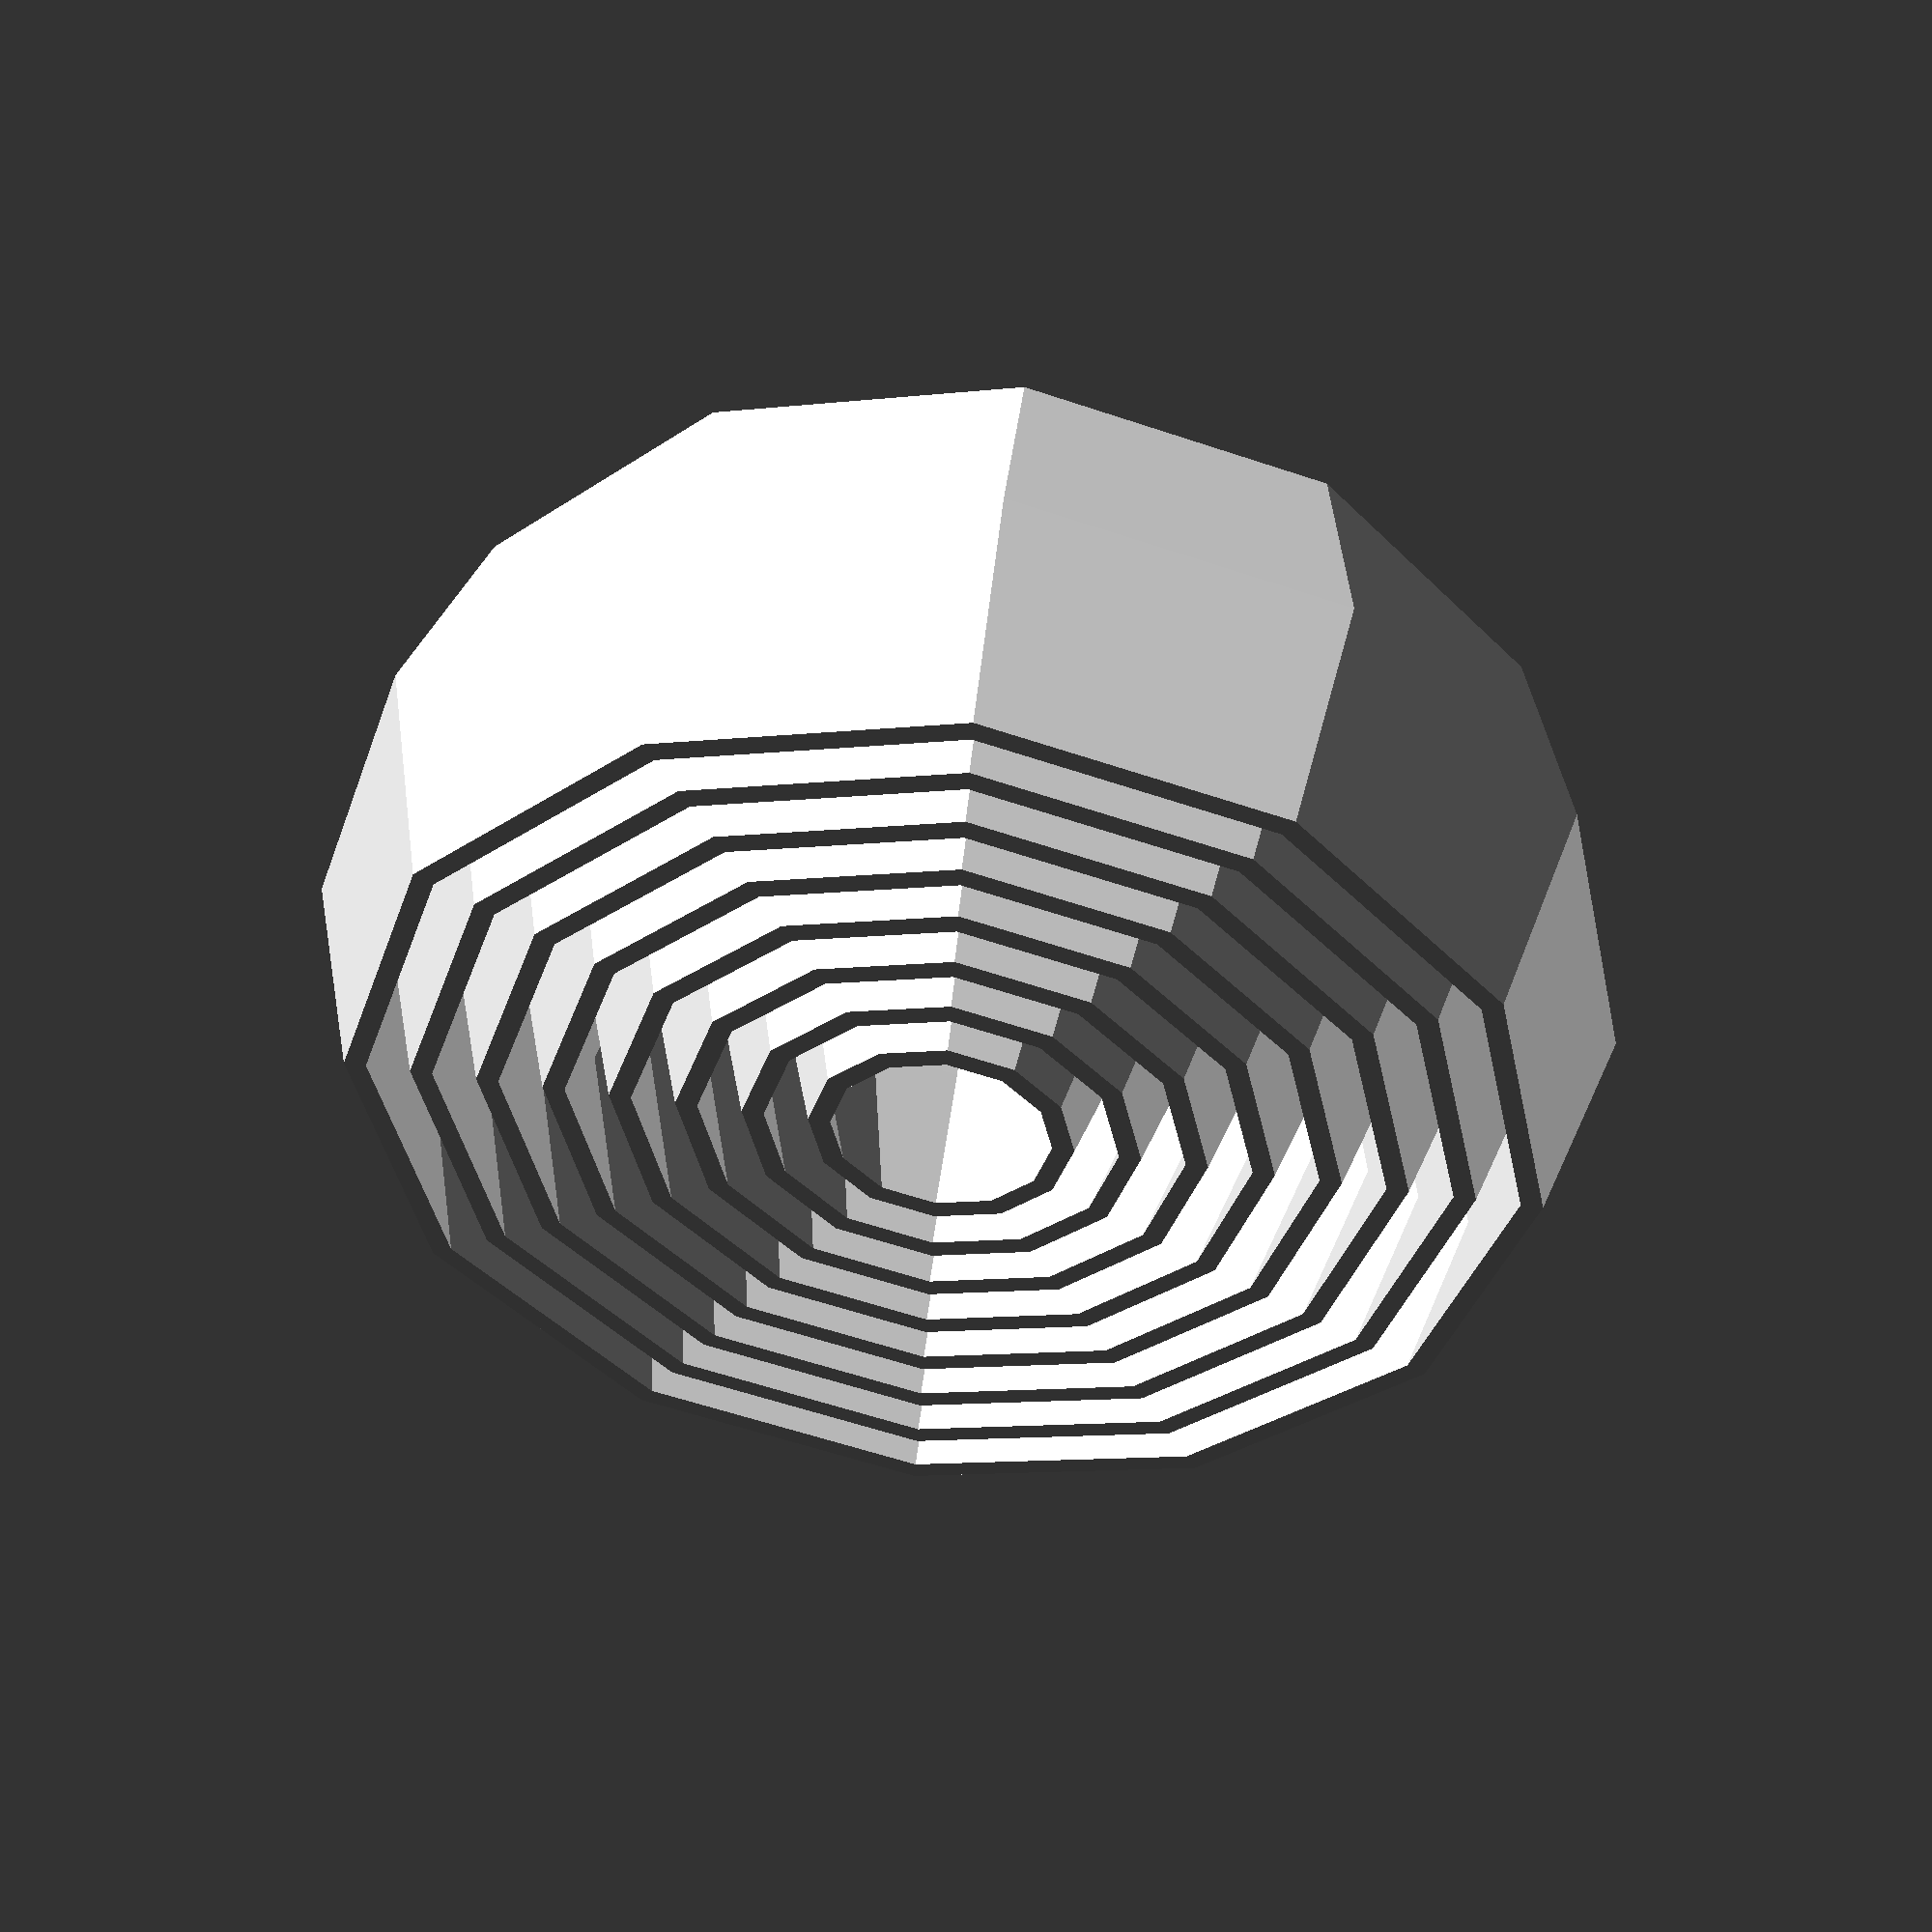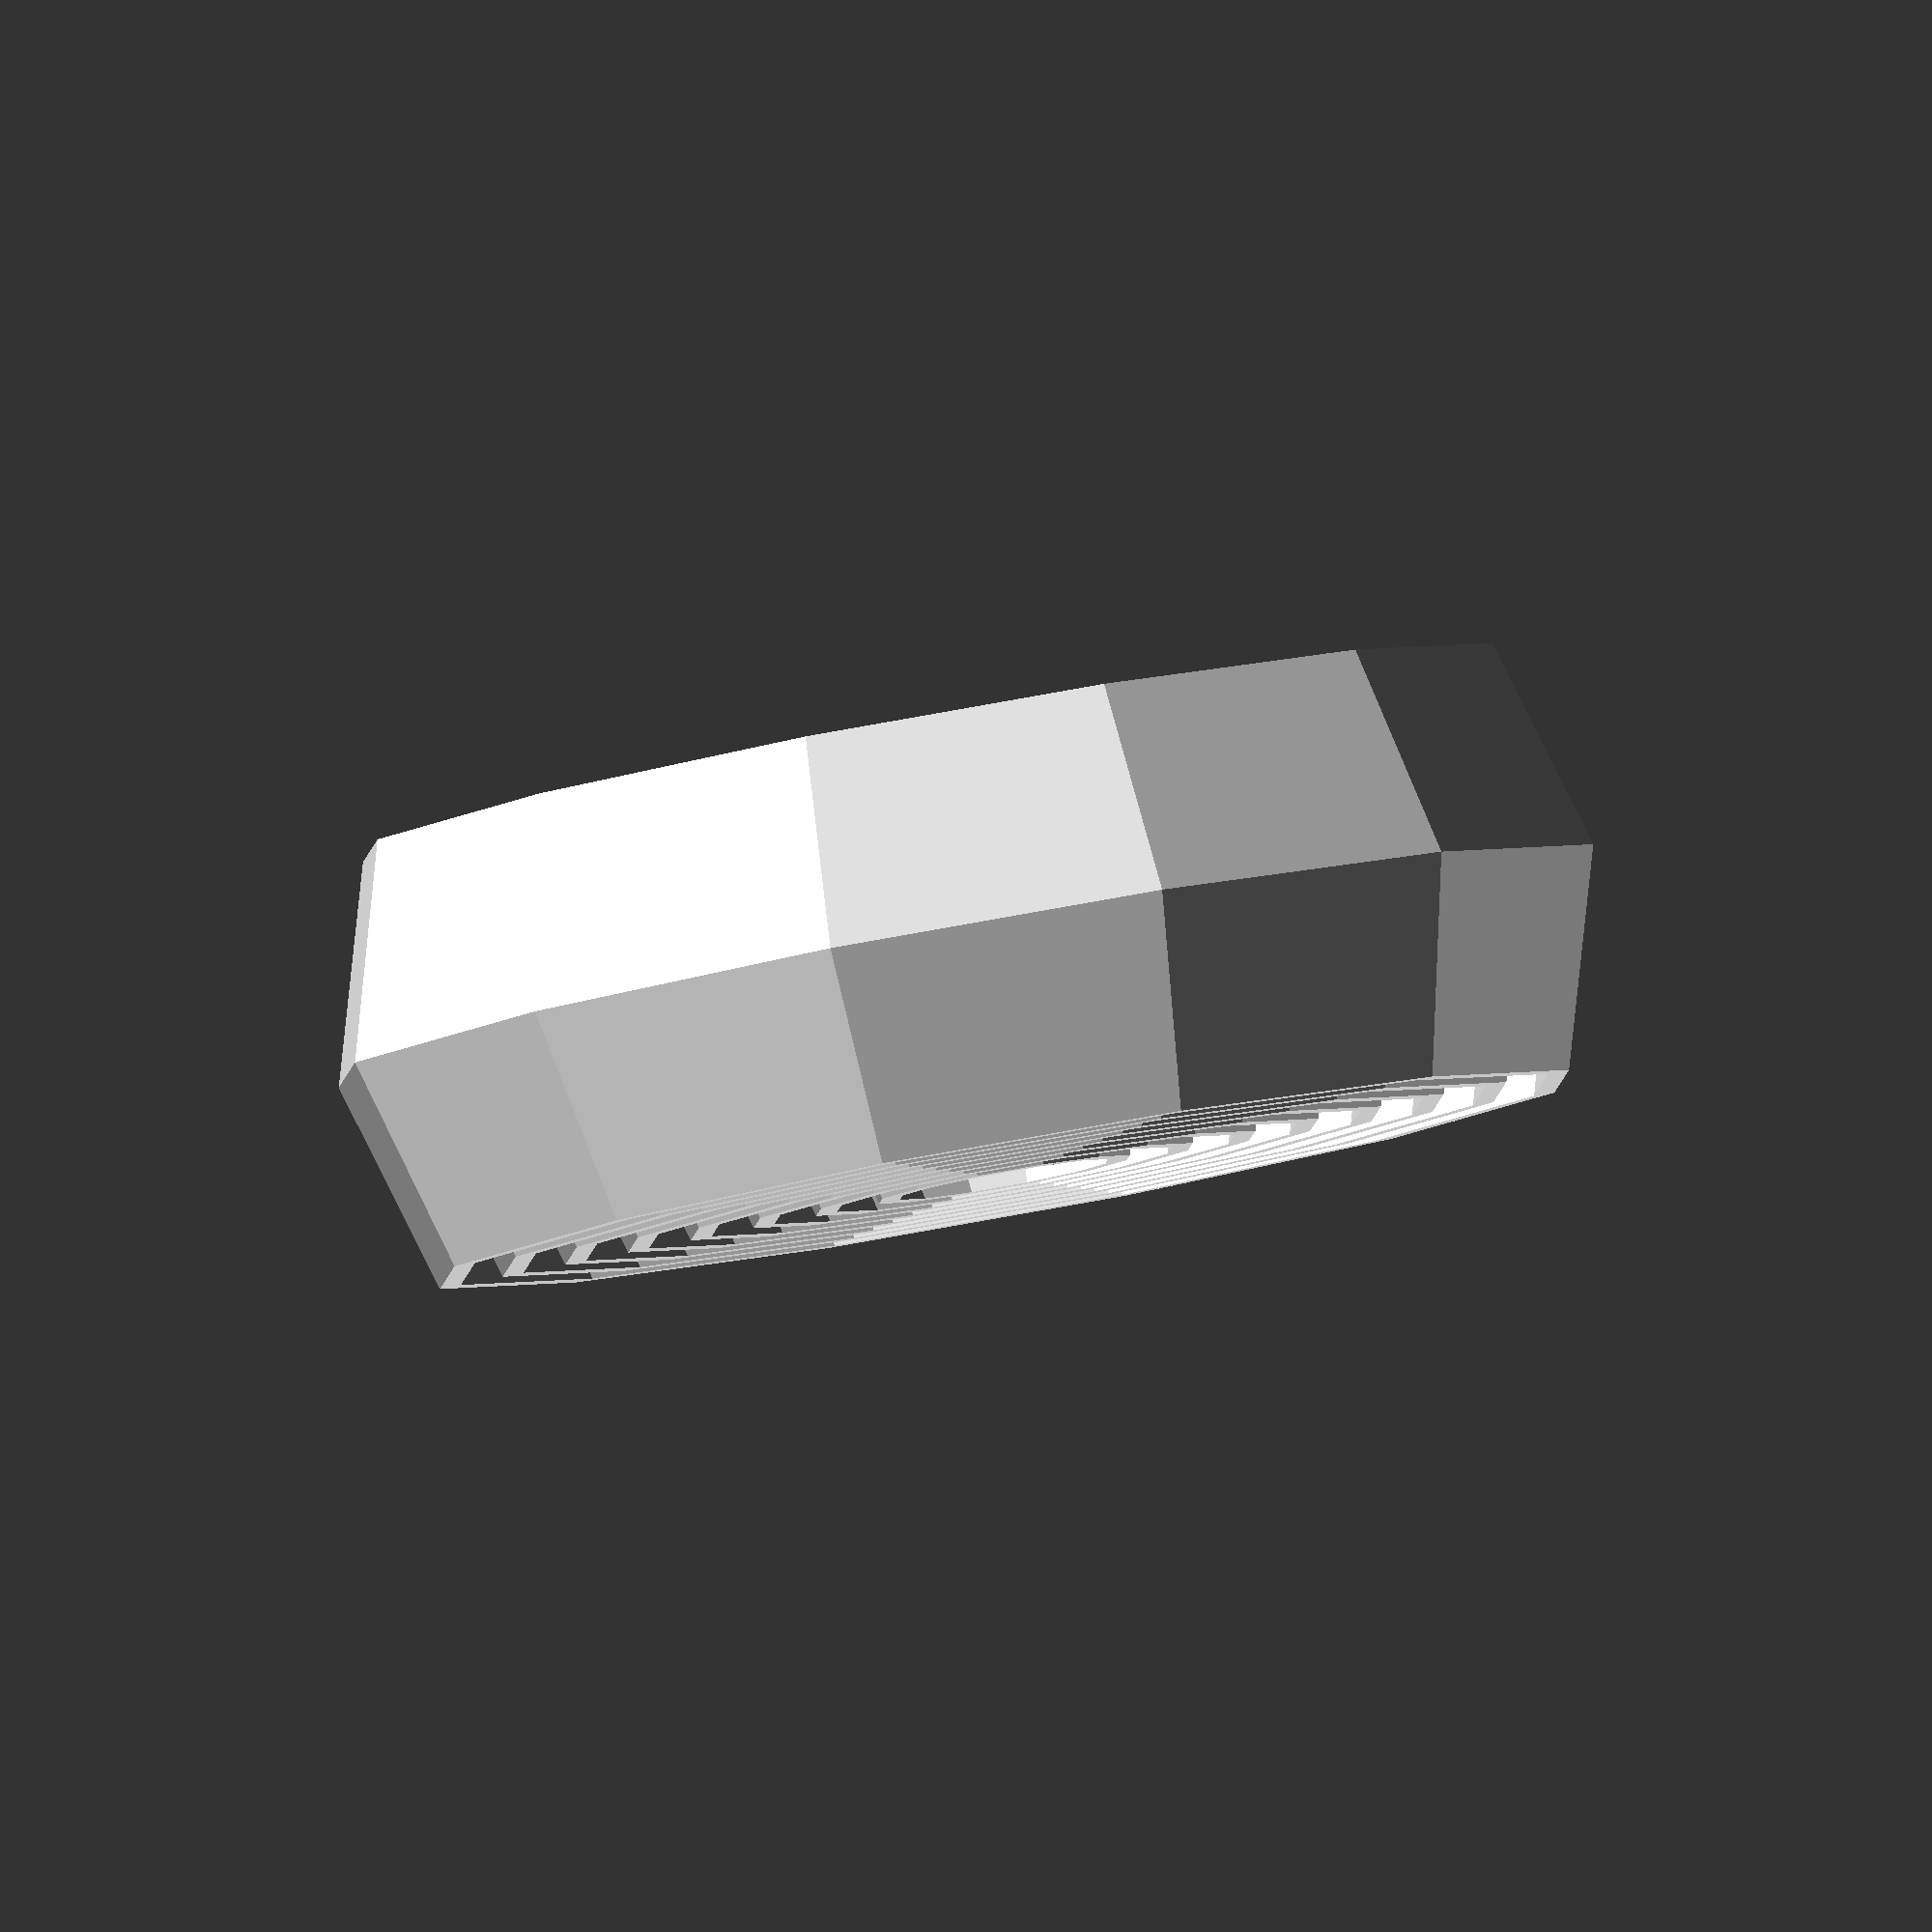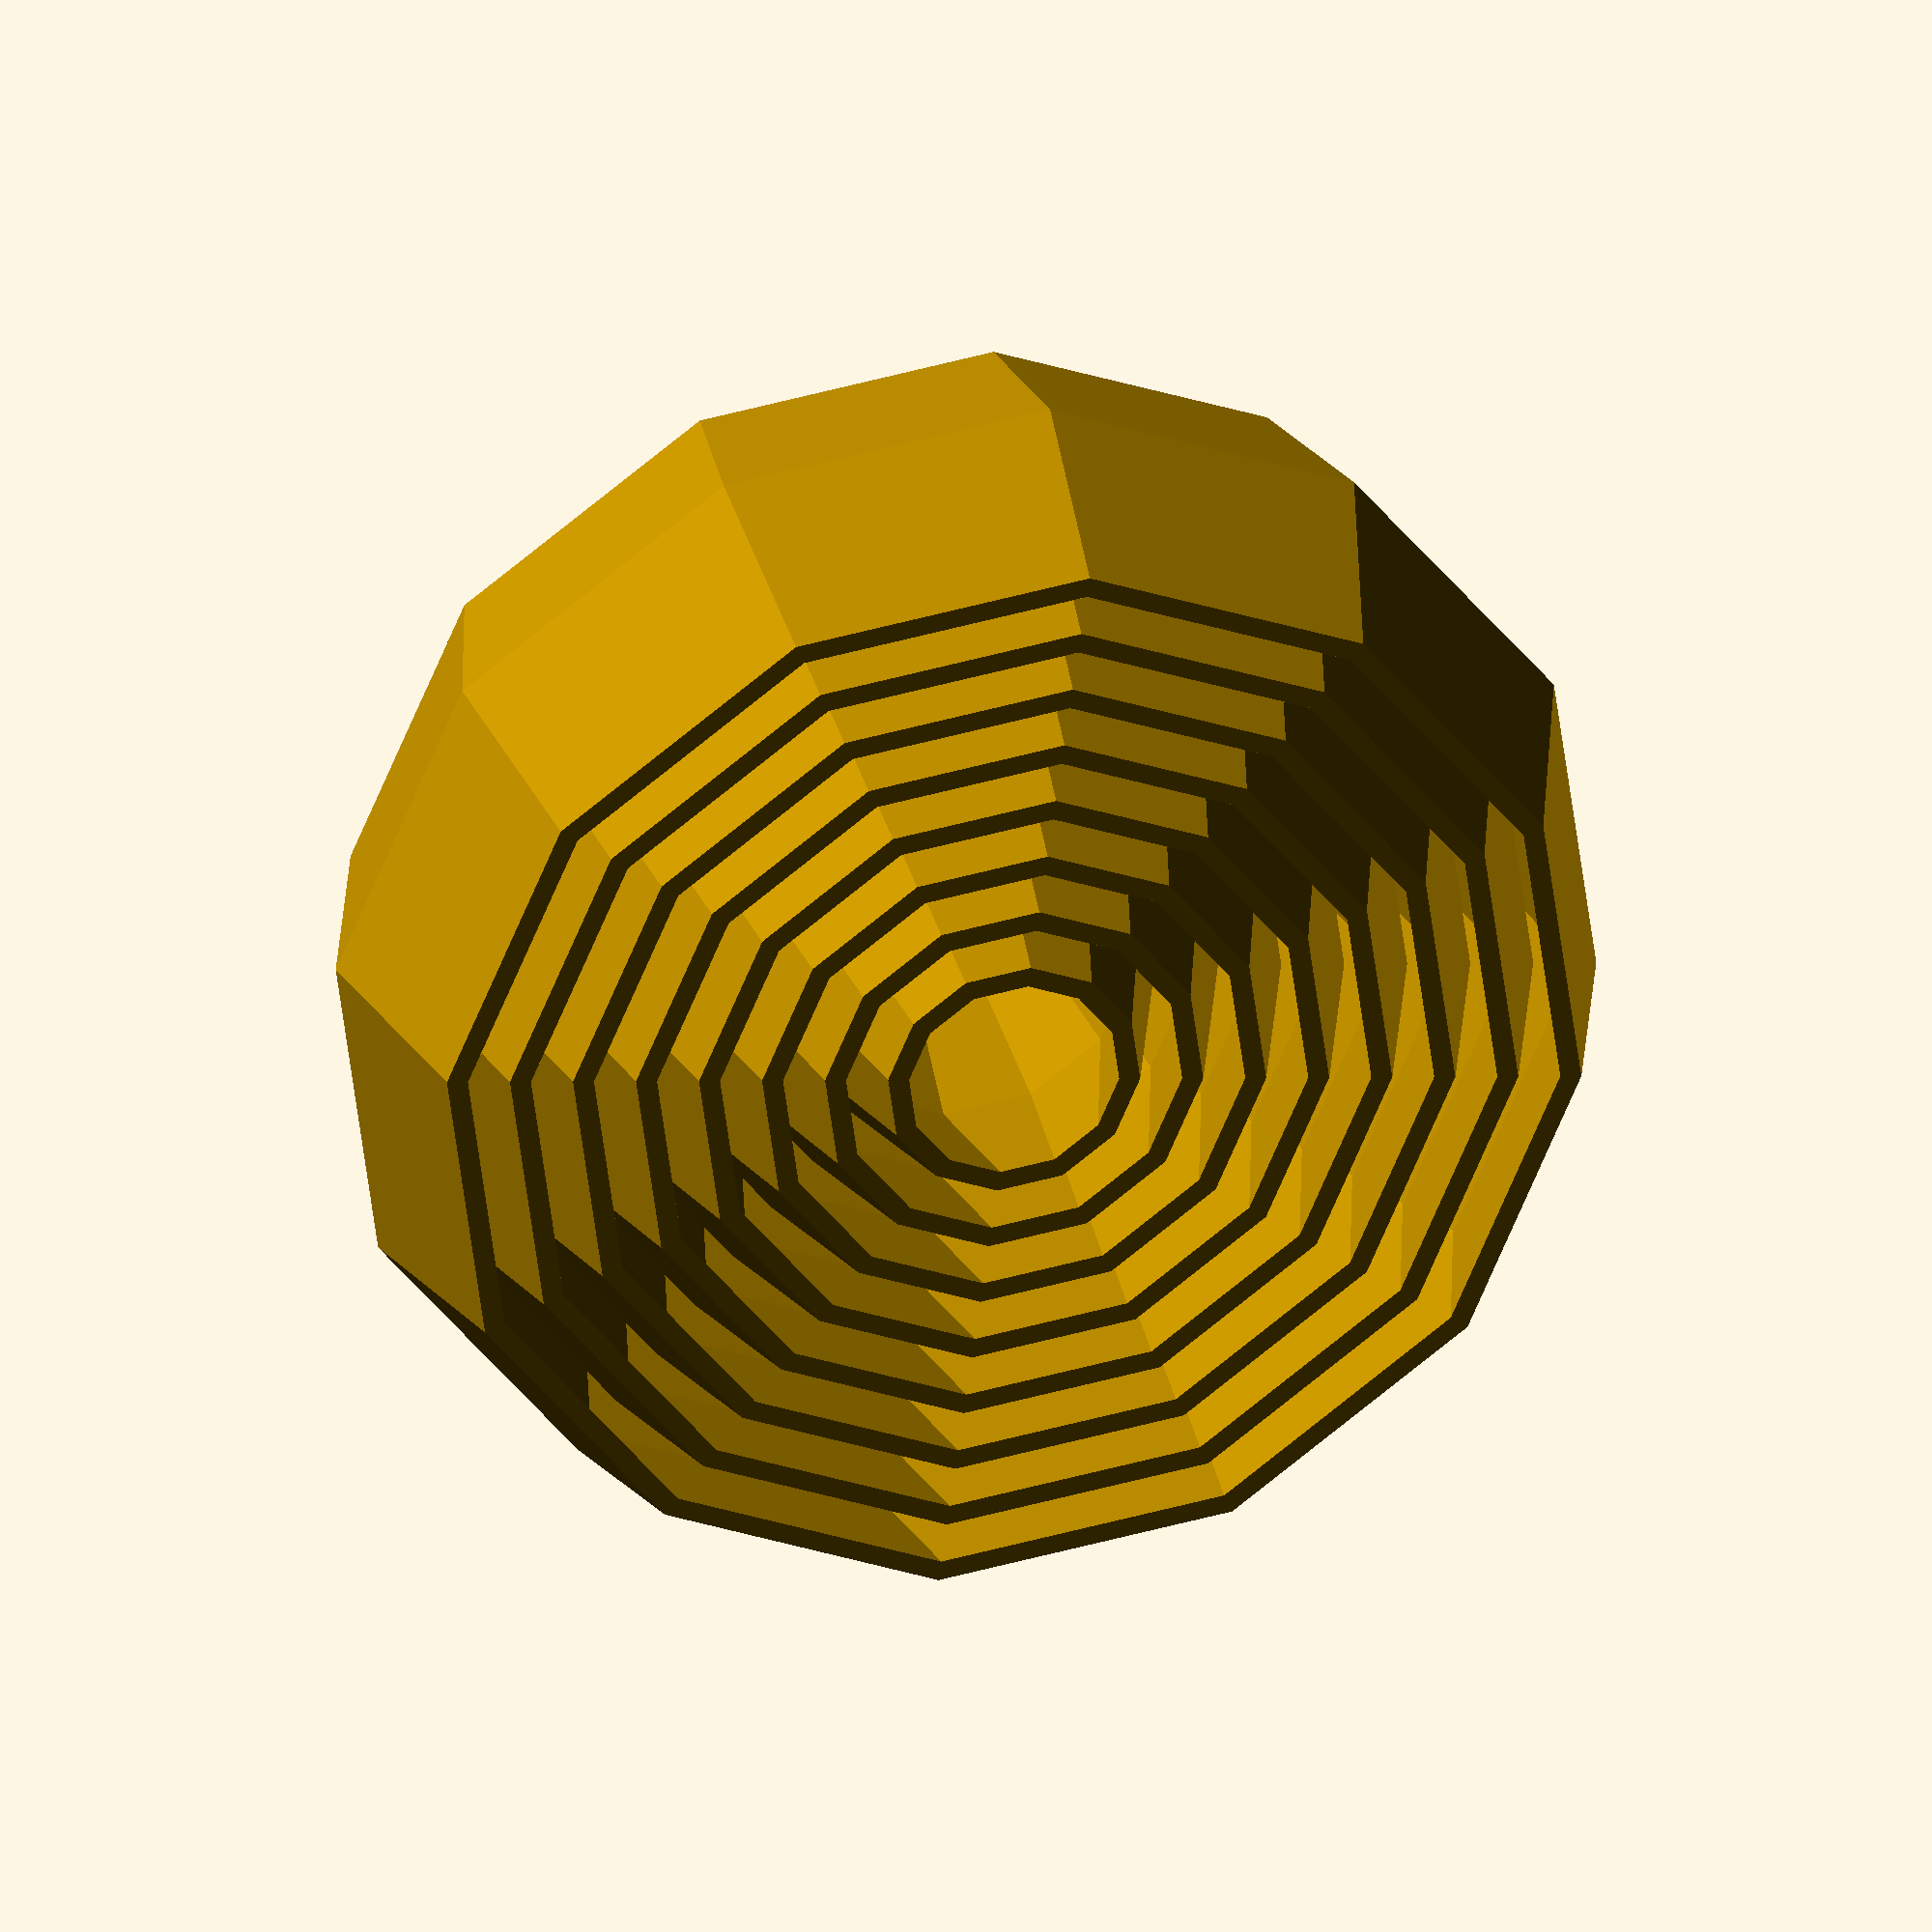
<openscad>
zsize = 10;
shrink = 3;
wall_thick = 1;
gap = 2;

step = gap + wall_thick;

$fn = 12;

for (i = [3:10]) {
    unit(i * step);
}

module unit(d2) {
    d1 = d2 - shrink;
    
    //linear_extrude(2)
    rotate_extrude()
    polygon([
        [d1, zsize],
        [d2, 0],
        [d1, -zsize],
        [d1 - wall_thick, -zsize],
        [d2 - wall_thick, 0],
        [d1 - wall_thick, zsize],
    ]);
}
</openscad>
<views>
elev=130.5 azim=297.0 roll=353.6 proj=p view=wireframe
elev=273.8 azim=312.2 roll=169.8 proj=o view=wireframe
elev=327.7 azim=97.6 roll=347.2 proj=o view=wireframe
</views>
